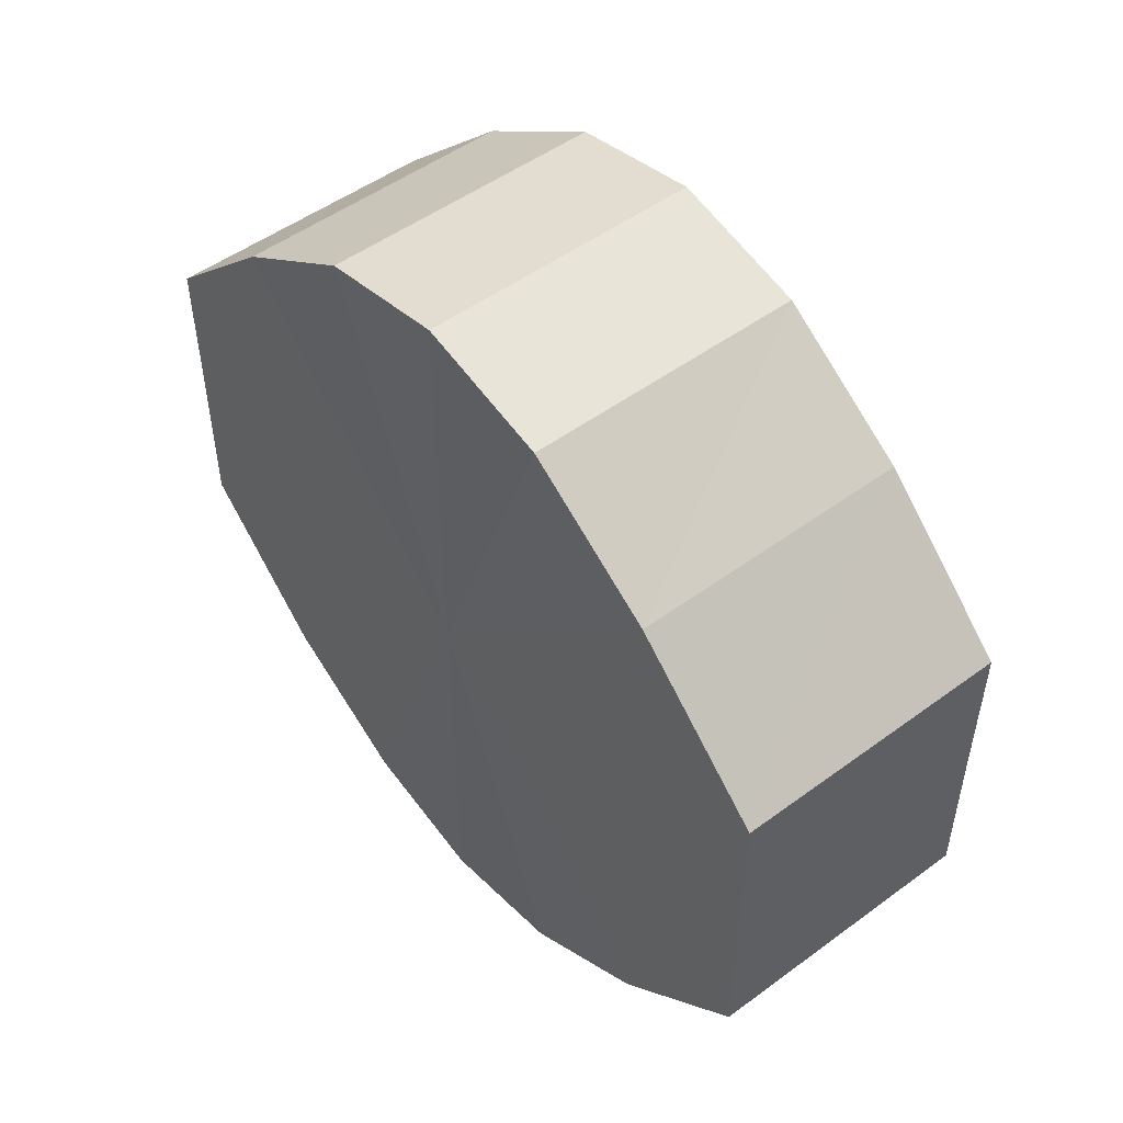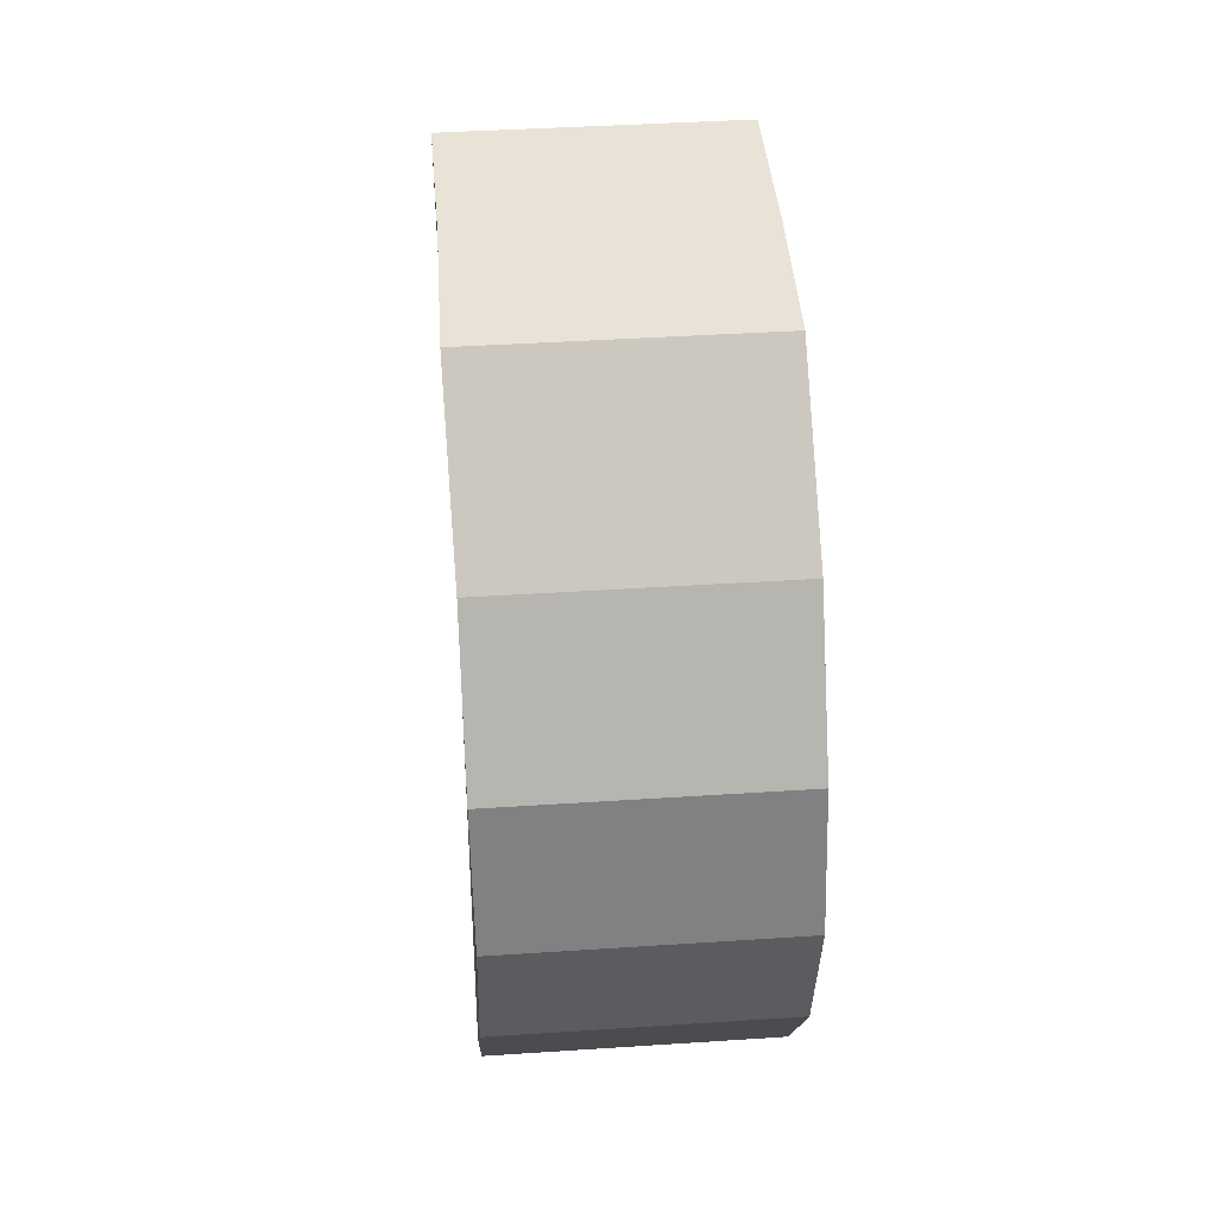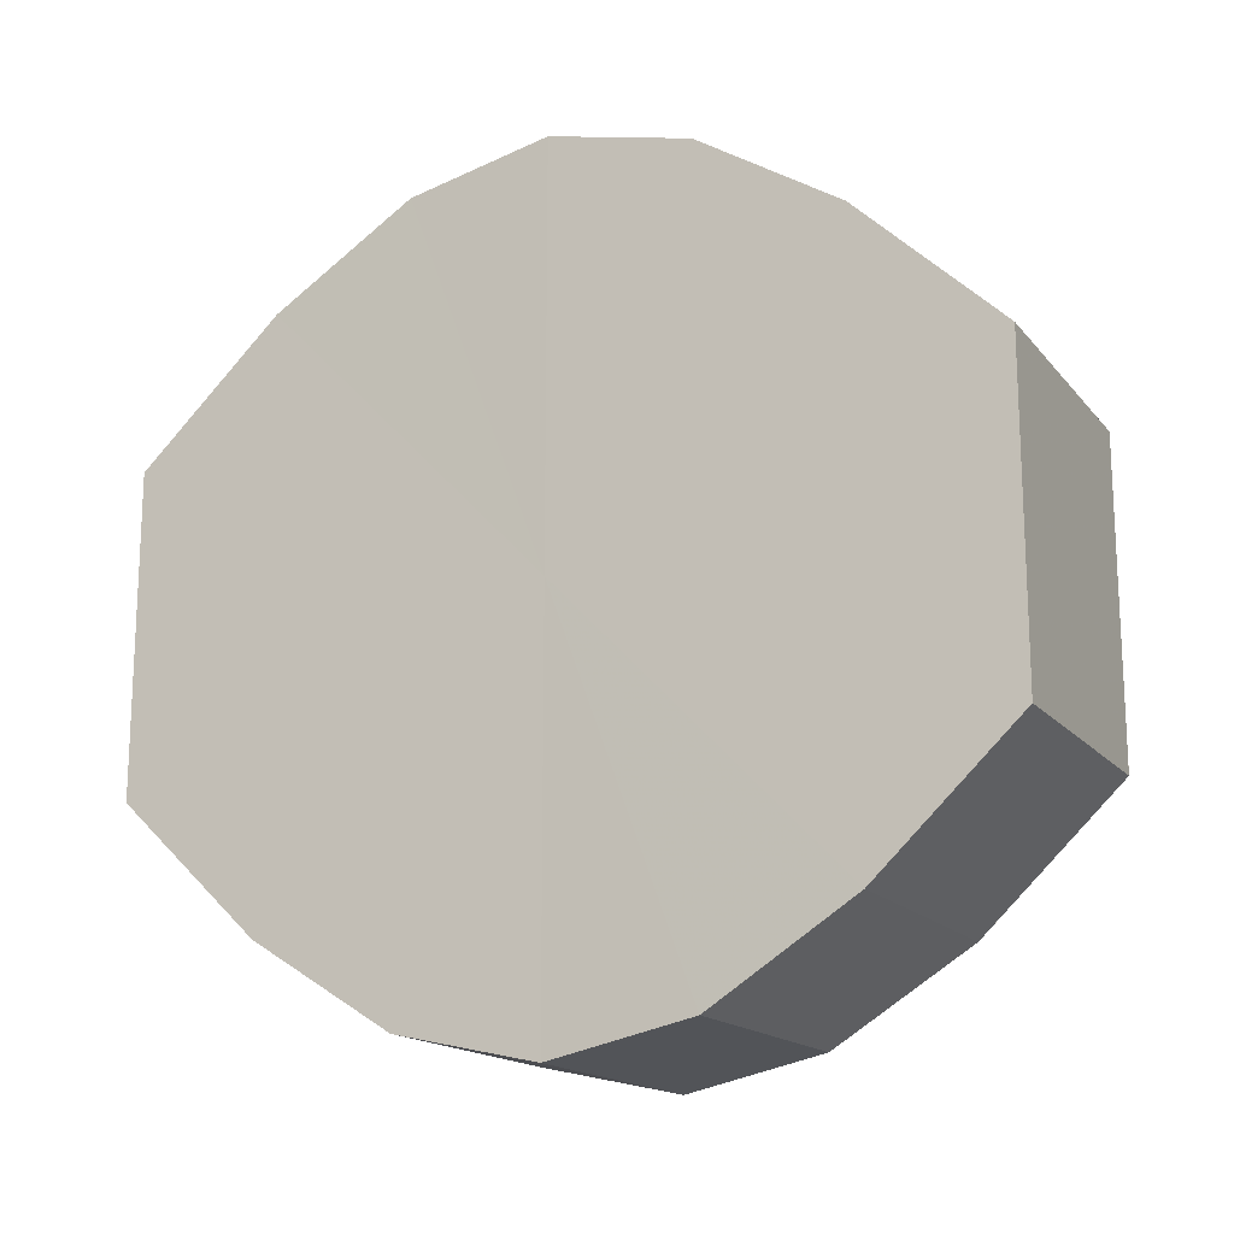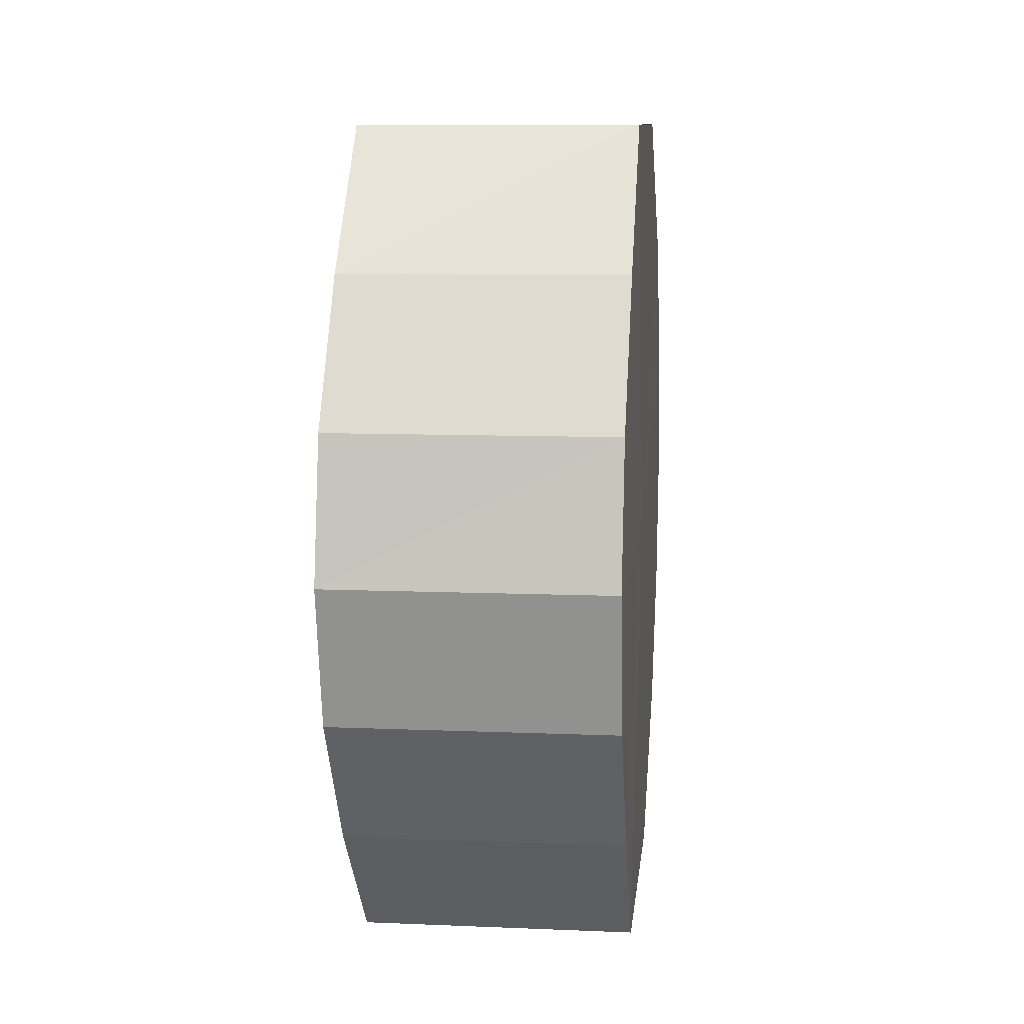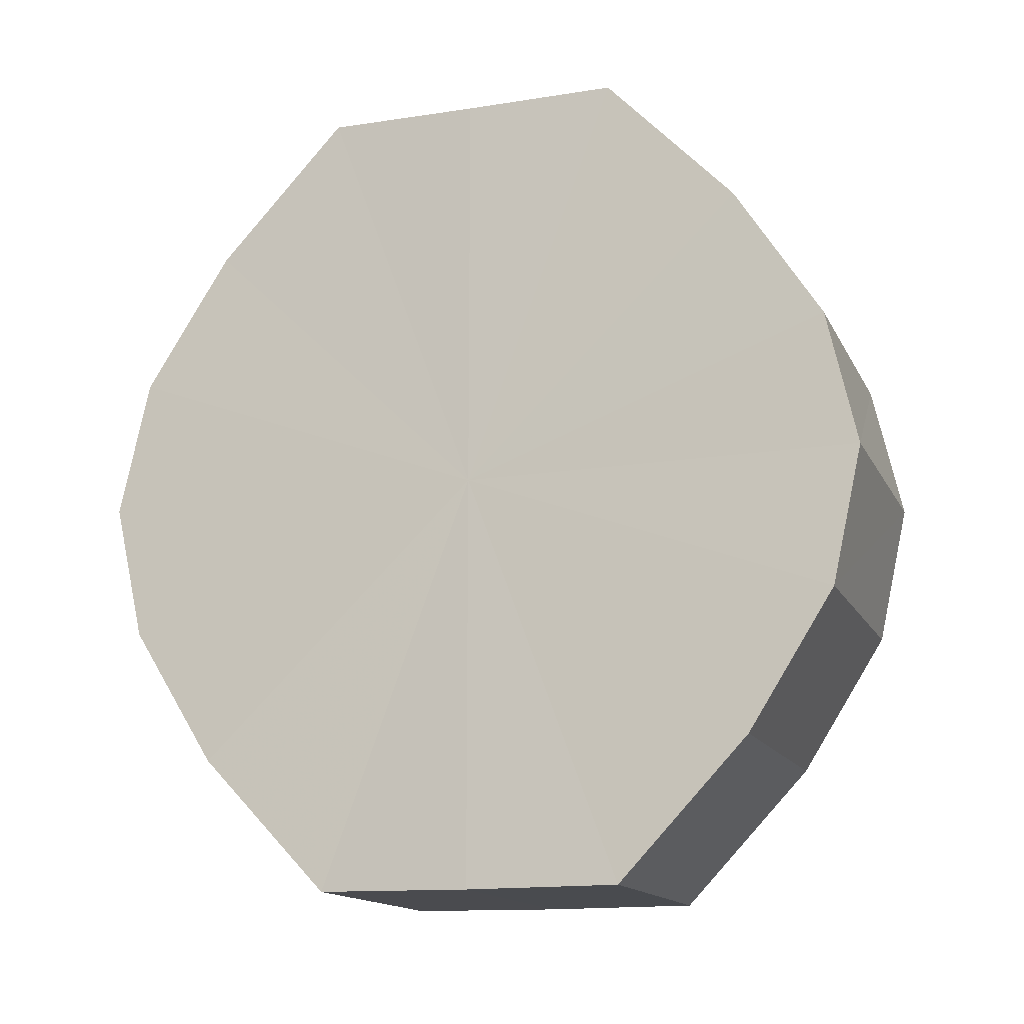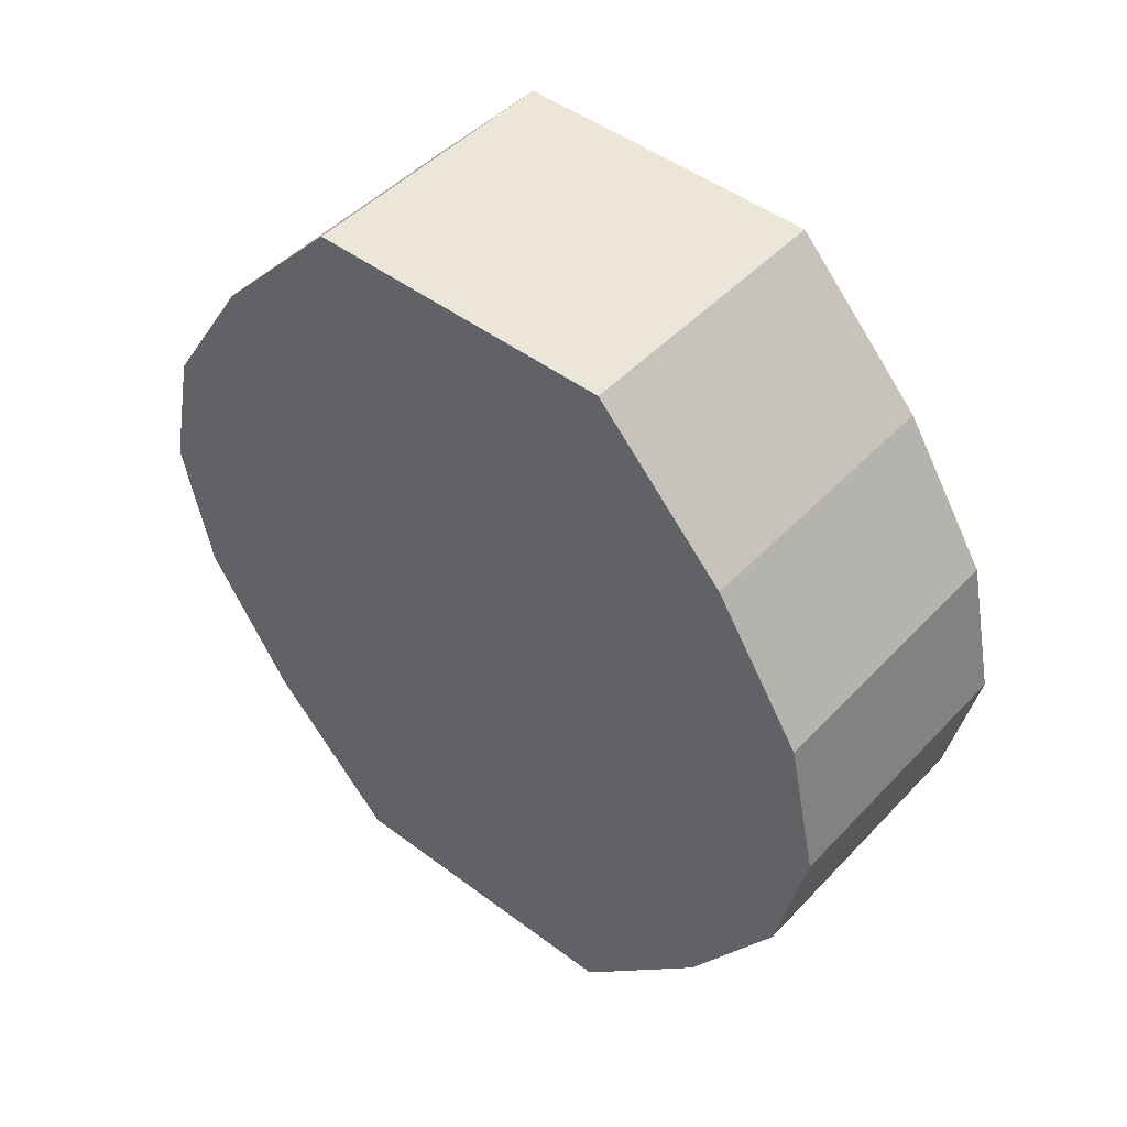
<metadata>
{"format":"obj","ext":"obj","renderer":"f3d","projection":"perspective","resolution":1024,"background":"white","views":[{"elev":50.8,"azim":141.2,"up":"+Z"},{"elev":41.8,"azim":175.4,"up":"+Y"},{"elev":-16.2,"azim":-64.4,"up":"+Z"},{"elev":10.4,"azim":6.3,"up":"+Y"},{"elev":-14.7,"azim":-71.0,"up":"+Y"},{"elev":47.0,"azim":130.4,"up":"+Y"}]}
</metadata>
<code>
o 3426
v 2218 1879 7.814
v 2218 1879 7.826
v 2218 1879 7.814
v 2218 1879 7.835
v 2218 1879 7.826
v 2218 1879 7.803
v 2218 1879 7.803
v 2218 1879 7.842
v 2218 1879 7.835
v 2218 1879 7.794
v 2218 1879 7.794
v 2218 1879 7.844
v 2218 1879 7.842
v 2218 1879 7.787
v 2218 1879 7.787
v 2218 1879 7.842
v 2218 1879 7.844
v 2218 1879 7.785
v 2218 1879 7.785
v 2218 1879 7.835
v 2218 1879 7.842
v 2218 1879 7.787
v 2218 1879 7.787
v 2218 1879 7.826
v 2218 1879 7.835
v 2218 1879 7.794
v 2218 1879 7.794
v 2218 1879 7.814
v 2218 1879 7.826
v 2218 1879 7.803
v 2218 1879 7.803
v 2218 1879 7.814
v 2218 1879 7.814
v 2218 1879 7.826
v 2218 1879 7.826
v 2218 1879 7.835
v 2218 1879 7.835
v 2218 1879 7.803
v 2218 1879 7.814
v 2218 1879 7.794
v 2218 1879 7.803
v 2218 1879 7.842
v 2218 1879 7.842
v 2218 1879 7.787
v 2218 1879 7.794
v 2218 1879 7.785
v 2218 1879 7.787
v 2218 1879 7.844
v 2218 1879 7.844
v 2218 1879 7.787
v 2218 1879 7.785
v 2218 1879 7.794
v 2218 1879 7.787
v 2218 1879 7.842
v 2218 1879 7.842
v 2218 1879 7.803
v 2218 1879 7.794
v 2218 1879 7.814
v 2218 1879 7.803
v 2218 1879 7.835
v 2218 1879 7.835
v 2218 1879 7.826
v 2218 1879 7.814
v 2218 1879 7.826
v 2218 1879 7.814
v 2218 1879 7.826
v 2218 1879 7.814
v 2218 1879 7.835
v 2218 1879 7.803
v 2218 1879 7.842
v 2218 1879 7.794
v 2218 1879 7.844
v 2218 1879 7.787
v 2218 1879 7.842
v 2218 1879 7.785
v 2218 1879 7.835
v 2218 1879 7.787
v 2218 1879 7.826
v 2218 1879 7.794
v 2218 1879 7.814
v 2218 1879 7.803
v 2218 1879 7.814
v 2218 1879 7.814
v 2218 1879 7.826
v 2218 1879 7.803
v 2218 1879 7.835
v 2218 1879 7.794
v 2218 1879 7.842
v 2218 1879 7.787
v 2218 1879 7.844
v 2218 1879 7.785
v 2218 1879 7.842
v 2218 1879 7.787
v 2218 1879 7.835
v 2218 1879 7.794
v 2218 1879 7.826
v 2218 1879 7.803
v 2218 1879 7.814
f 1 2 3
f 2 4 5
f 6 1 7
f 4 8 9
f 10 6 11
f 8 12 13
f 14 10 15
f 12 16 17
f 18 14 19
f 16 20 21
f 22 18 23
f 20 24 25
f 26 22 27
f 24 28 29
f 30 26 31
f 28 30 32
f 33 34 35
f 35 36 37
f 38 39 33
f 40 41 38
f 37 42 43
f 44 45 40
f 46 47 44
f 43 48 49
f 50 51 46
f 52 53 50
f 49 54 55
f 56 57 52
f 58 59 56
f 55 60 61
f 62 63 58
f 61 64 62
f 65 66 67
f 65 68 66
f 65 67 69
f 65 70 68
f 65 69 71
f 65 72 70
f 65 71 73
f 65 74 72
f 65 73 75
f 65 76 74
f 65 75 77
f 65 78 76
f 65 77 79
f 65 80 78
f 65 79 81
f 65 81 80
f 82 83 84
f 82 85 83
f 82 84 86
f 82 87 85
f 82 86 88
f 82 89 87
f 82 88 90
f 82 91 89
f 82 90 92
f 82 93 91
f 82 92 94
f 82 95 93
f 82 94 96
f 82 97 95
f 82 96 98
f 82 98 97

</code>
